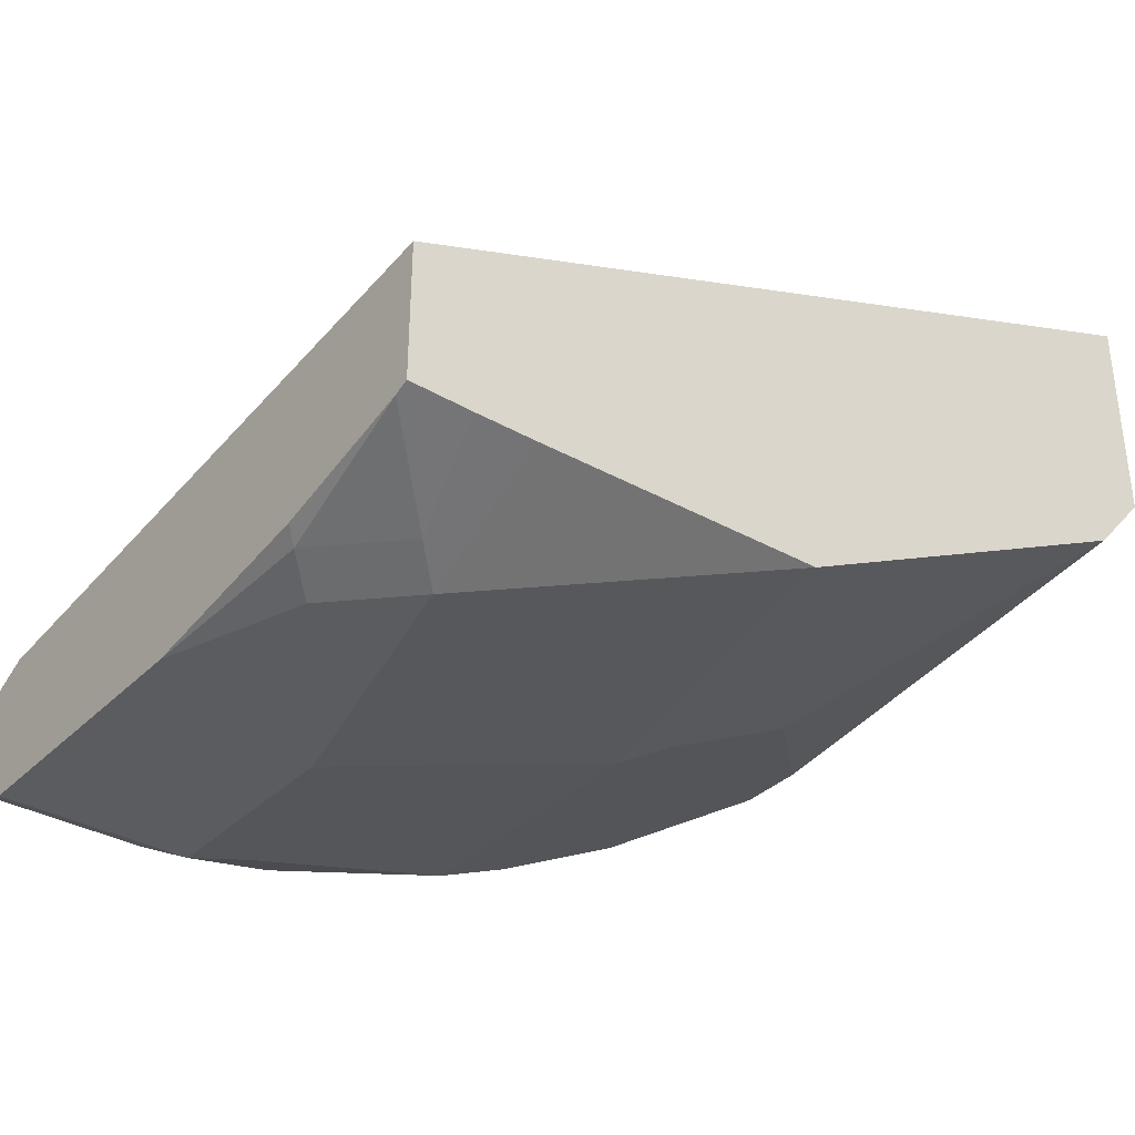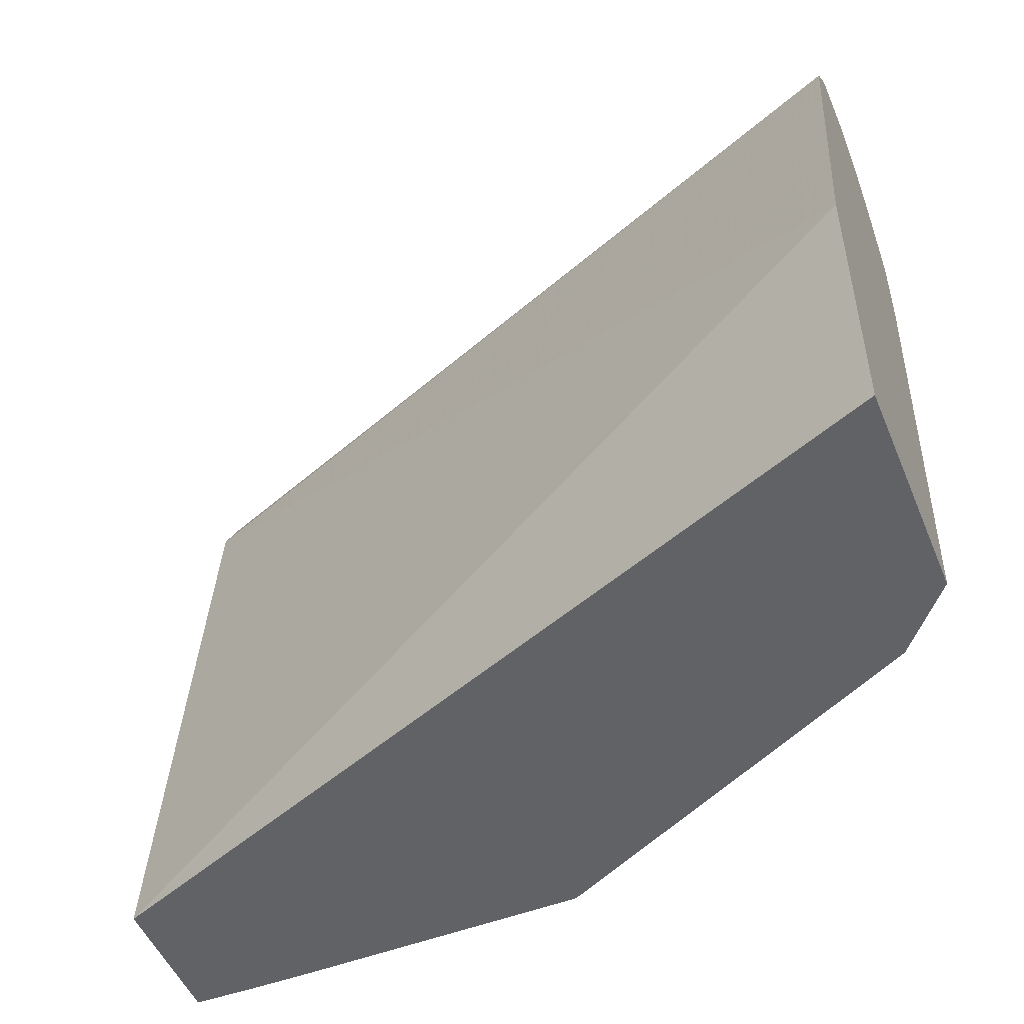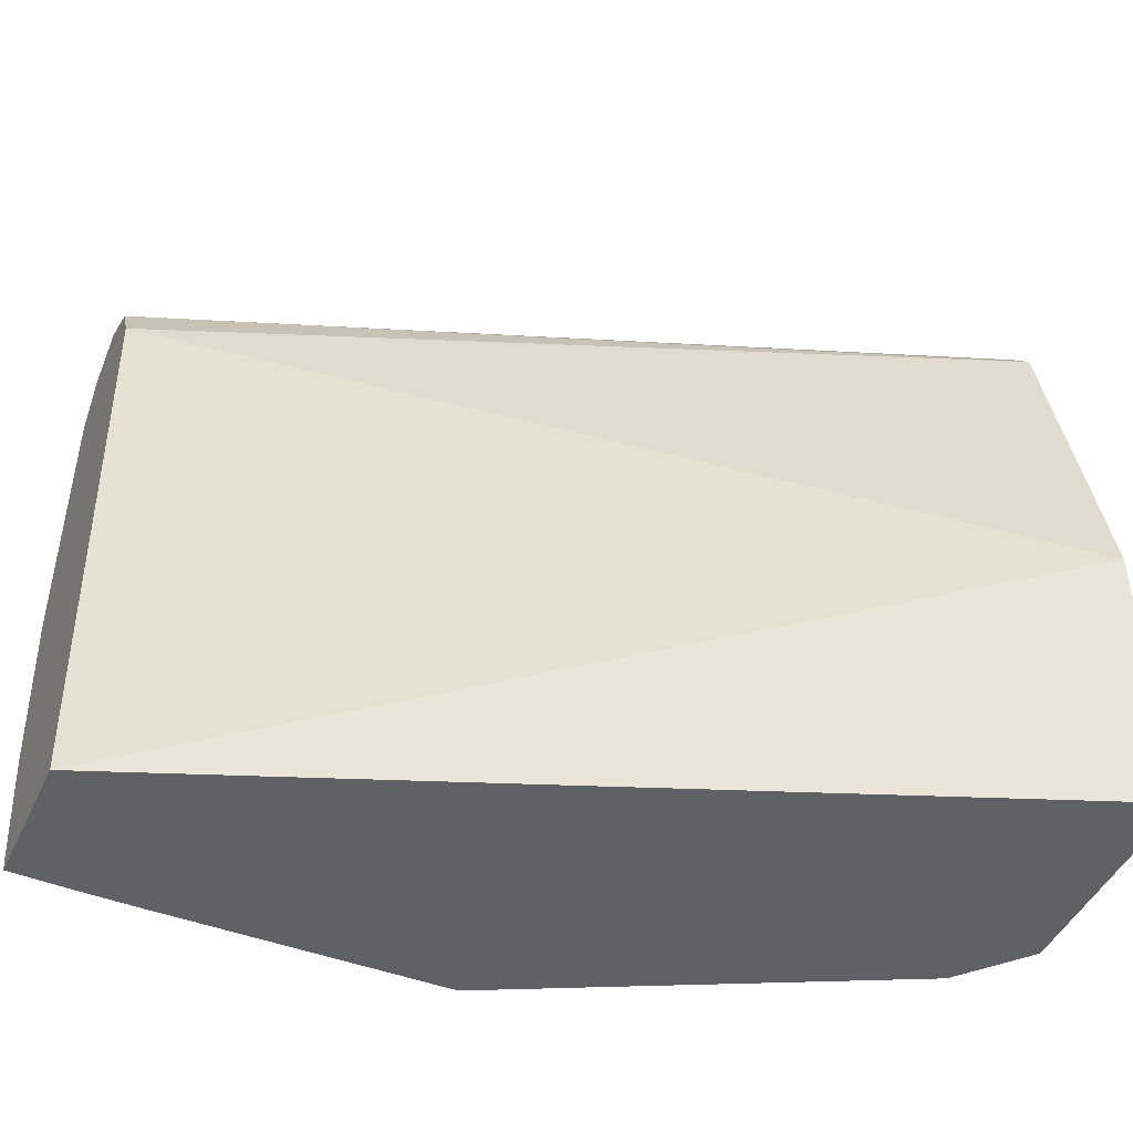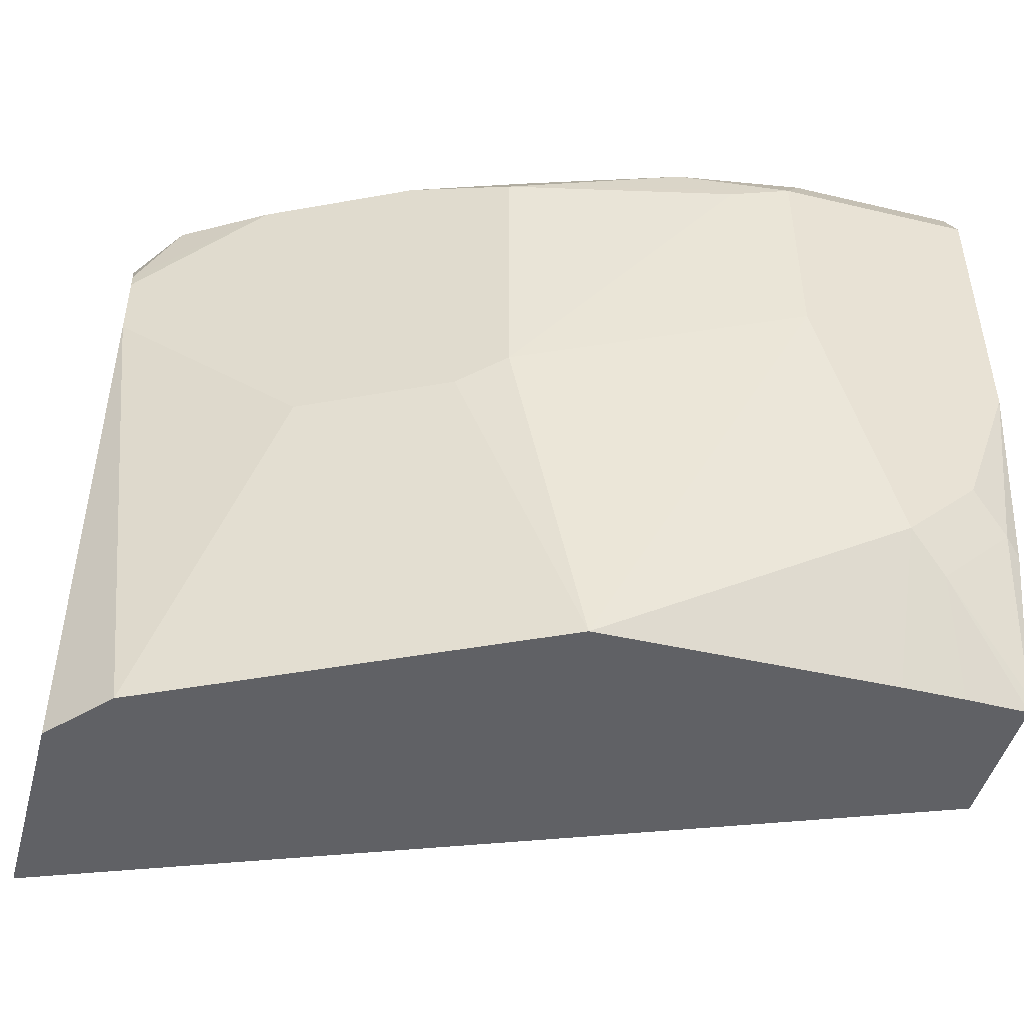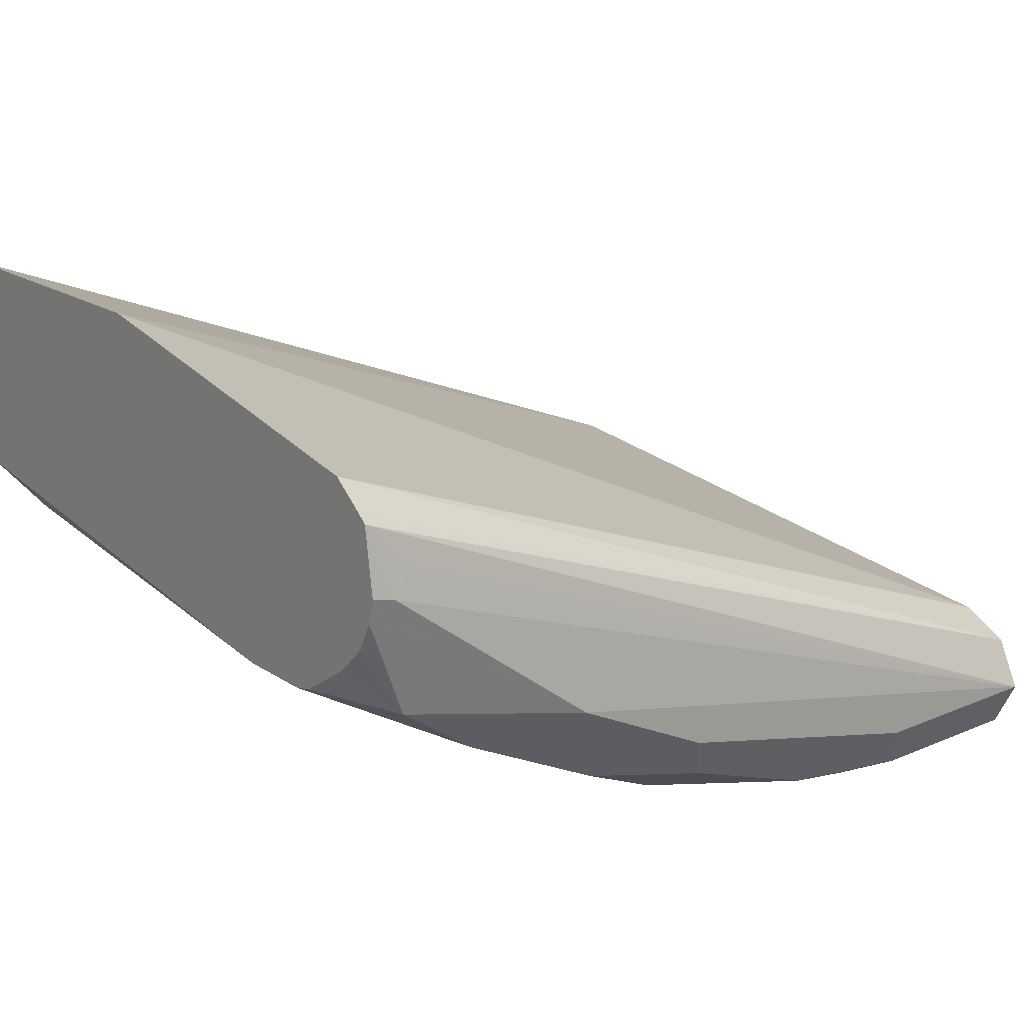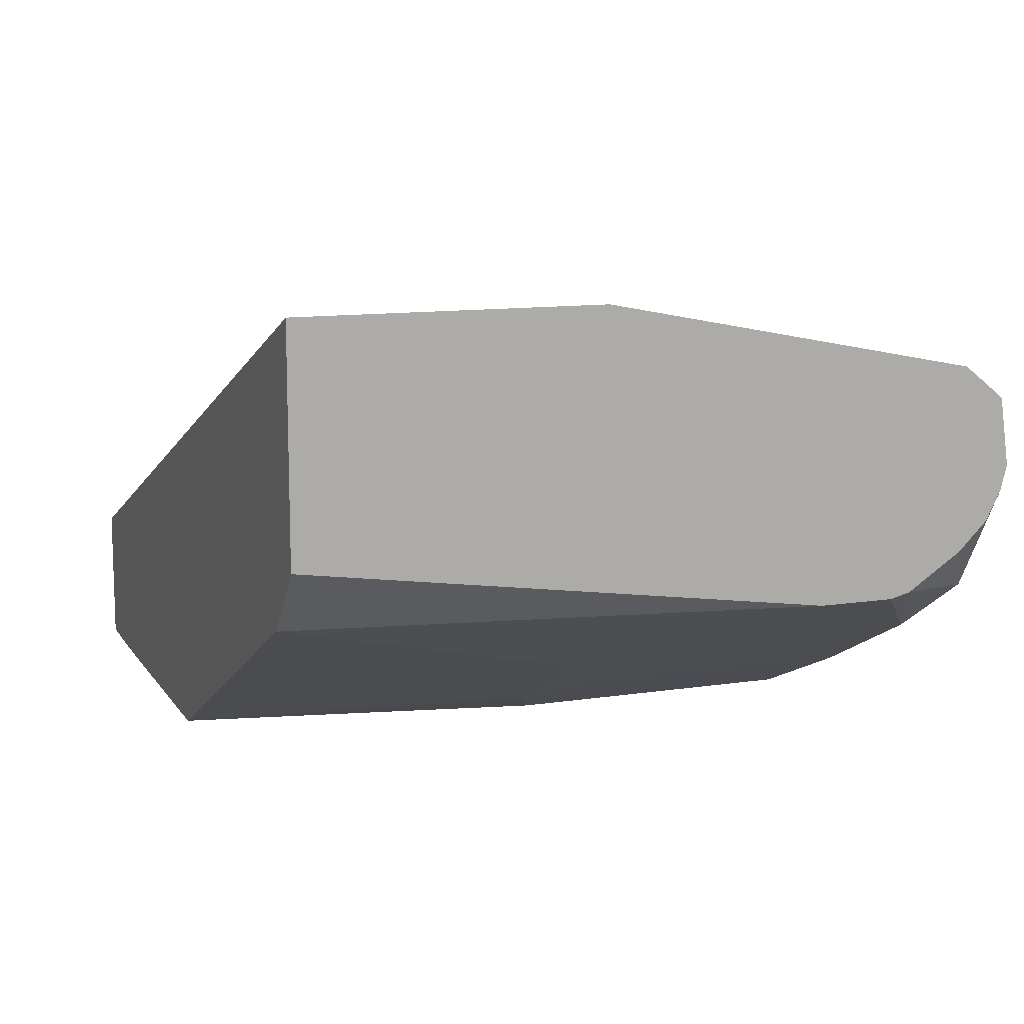
<metadata>
{"format":"obj","ext":"obj","renderer":"f3d","projection":"perspective","resolution":1024,"background":"white","views":[{"elev":-34.5,"azim":-37.6,"up":"+Z"},{"elev":-50.7,"azim":22.2,"up":"+Y"},{"elev":-46.3,"azim":-24.2,"up":"+Y"},{"elev":-47.2,"azim":164.9,"up":"+Y"},{"elev":18.8,"azim":141.0,"up":"+Z"},{"elev":11.8,"azim":69.6,"up":"+Z"}]}
</metadata>
<code>
v -0.09304 0.5895 -0.1654
v -0.09304 0.7348 -0.1796
v -0.09304 0.5895 -0.1966
v 0.09977 0.5895 -0.08882
v 0.09977 0.655 -0.08892
v -0.09304 0.7381 -0.1813
v 0.09977 0.7366 -0.1053
v -0.09304 0.5928 -0.1978
v -0.07348 0.6124 -0.2082
v -0.07913 0.5895 -0.1968
v 0.09977 0.5895 -0.1379
v -0.09304 0.7457 -0.1851
v 0.09977 0.7435 -0.1107
v -0.09304 0.6255 -0.2058
v -0.08981 0.6287 -0.2082
v -0.06531 0.6205 -0.2123
v -0.06531 0.5895 -0.1968
v 0.09977 0.704 -0.1542
v 0.08709 0.5895 -0.1524
v -0.09304 0.7474 -0.1884
v 0.09977 0.7455 -0.1125
v -0.09304 0.6695 -0.2123
v -0.08164 0.6369 -0.2123
v -0.04899 0.6858 -0.2123
v 9.76e-06 0.5895 -0.1959
v 0.09977 0.7203 -0.1542
v 0.09253 0.6967 -0.1579
v 0.0762 0.5895 -0.1579
v 0.05986 0.6641 -0.1742
v -0.09304 0.7512 -0.1959
v 0.09977 0.7475 -0.127
v 0.09524 0.7484 -0.1279
v 0.08981 0.7471 -0.1225
v -0.09304 0.7348 -0.2123
v -0.04899 0.7348 -0.2123
v -0.03538 0.7321 -0.2096
v 0.01632 0.6695 -0.1959
v 0.02721 0.6641 -0.1905
v 0.001689 0.5895 -0.1951
v 0.09977 0.7247 -0.1531
v 0.09253 0.7131 -0.1579
v 0.0381 0.7403 -0.1851
v 0.07075 0.7403 -0.1687
v 0.0381 0.675 -0.1851
v -0.04899 0.7512 -0.1959
v -0.09304 0.7457 -0.2068
v 0.04899 0.7512 -0.1633
v 0.09977 0.7462 -0.1324
v -0.09304 0.7398 -0.2098
v -0.02449 0.743 -0.2041
v 0.01632 0.7348 -0.1959
v -0.05442 0.7457 -0.2068
v 0.09977 0.7366 -0.1452
v 0.08981 0.743 -0.1551
v 0.01088 0.7457 -0.1905
v 0.01632 0.7512 -0.1796
v 0.09977 0.743 -0.1388
f 26 43 40
f 27 29 44
f 27 44 42
f 27 42 41
f 28 38 29
f 30 33 32
f 29 38 44
f 30 45 52
f 30 52 46
f 26 42 43
f 28 39 38
f 26 41 42
f 18 27 41
f 25 37 38
f 24 37 25
f 24 36 37
f 24 35 36
f 21 33 30
f 21 32 33
f 21 31 32
f 20 21 30
f 19 29 27
f 19 28 29
f 18 41 26
f 30 32 47
f 25 38 39
f 30 47 56
f 53 54 57
f 31 48 47
f 50 56 55
f 48 57 54
f 47 48 54
f 46 52 49
f 45 50 52
f 45 56 50
f 42 56 47
f 42 55 56
f 42 50 55
f 42 51 50
f 42 54 43
f 30 56 45
f 42 47 54
f 40 43 54
f 37 44 38
f 37 42 44
f 37 51 42
f 36 51 37
f 35 52 50
f 35 49 52
f 35 51 36
f 35 50 51
f 34 49 35
f 31 47 32
f 40 54 53
f 18 19 27
f 10 16 17
f 16 24 25
f 3 8 9
f 2 7 6
f 2 5 7
f 1 5 2
f 1 4 5
f 1 11 4
f 1 19 11
f 1 28 19
f 1 39 28
f 1 25 39
f 1 17 25
f 3 9 10
f 1 10 17
f 1 8 3
f 1 14 8
f 1 22 14
f 1 34 22
f 16 25 17
f 1 46 49
f 1 30 46
f 1 20 30
f 1 12 20
f 1 6 12
f 1 2 6
f 1 3 10
f 4 11 18
f 1 49 34
f 4 26 40
f 4 18 26
f 16 35 24
f 16 34 35
f 16 22 34
f 15 22 23
f 14 22 15
f 12 21 20
f 12 13 21
f 11 19 18
f 9 23 16
f 9 15 23
f 9 16 10
f 16 23 22
f 8 14 15
f 8 15 9
f 4 53 57
f 4 40 53
f 4 48 31
f 4 31 21
f 4 57 48
f 4 13 7
f 4 7 5
f 6 7 12
f 7 13 12
f 4 21 13

</code>
